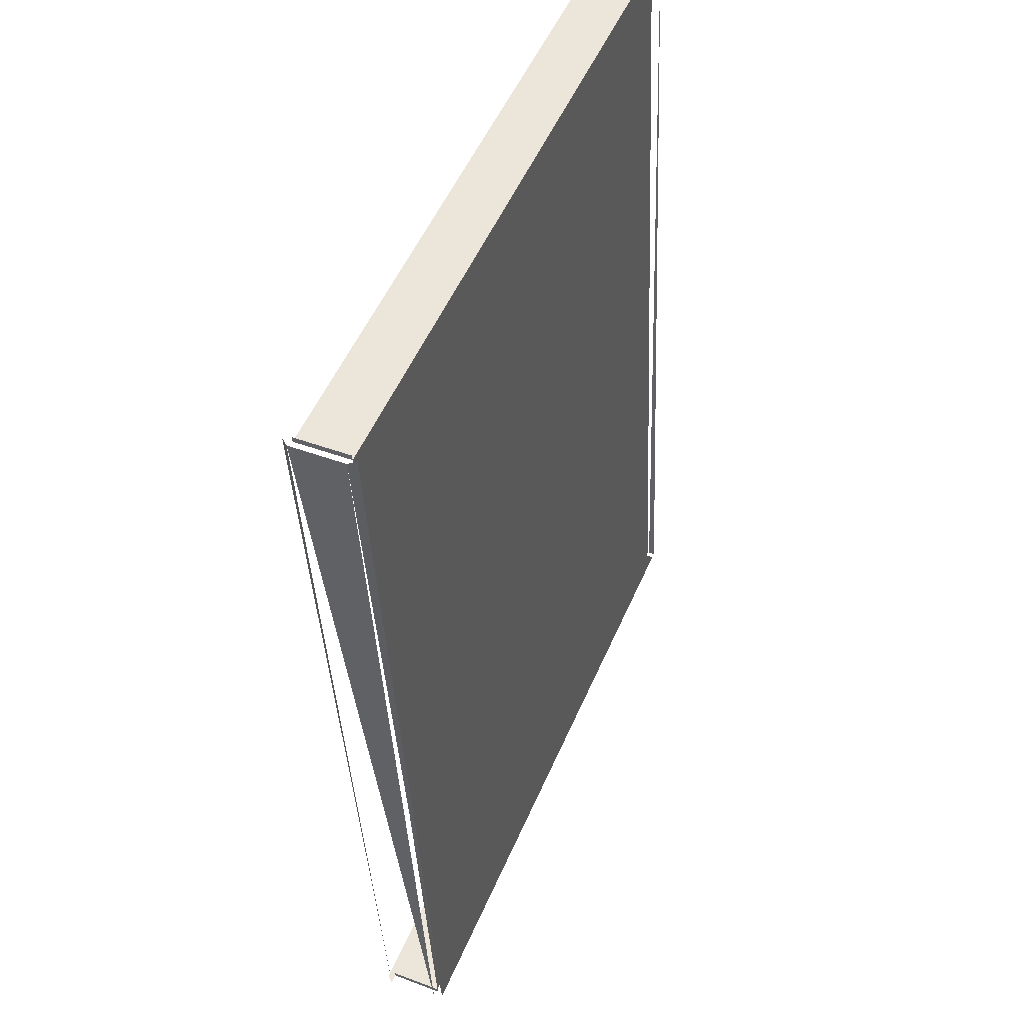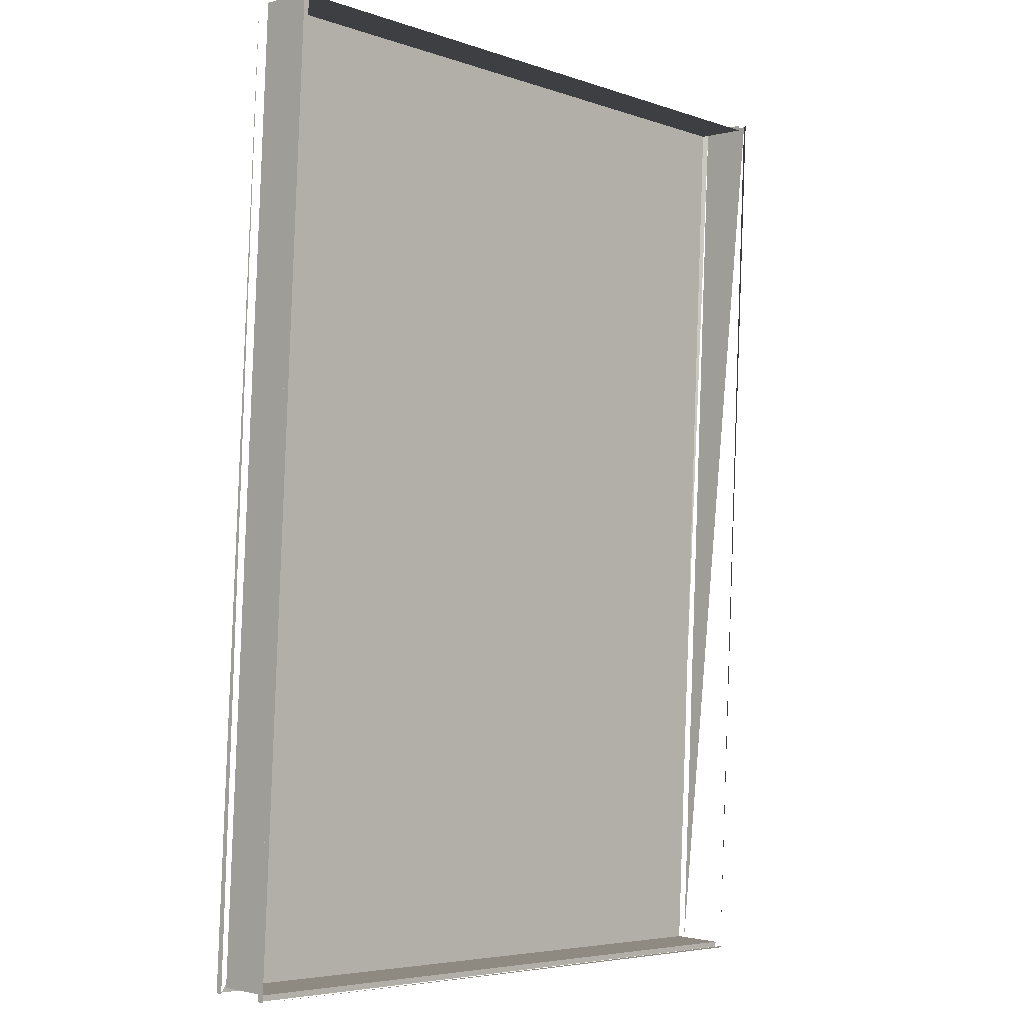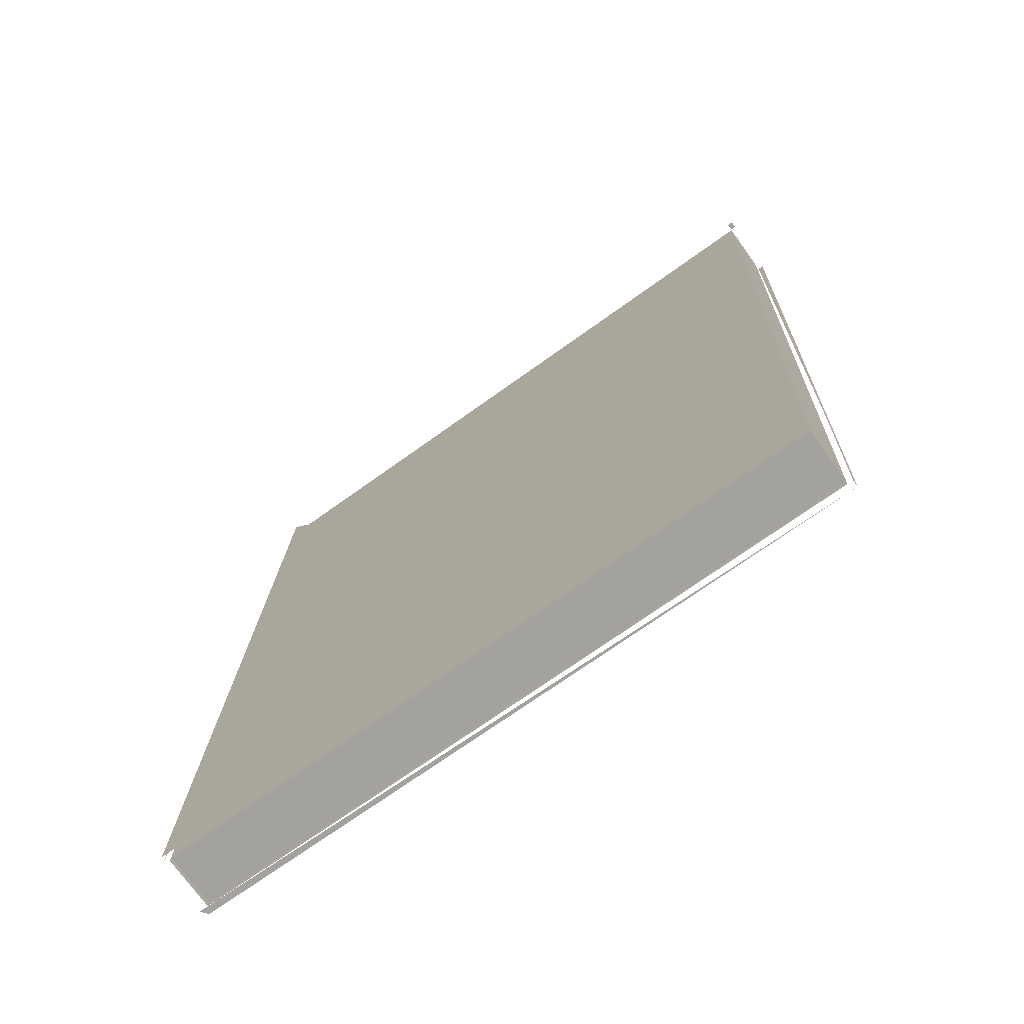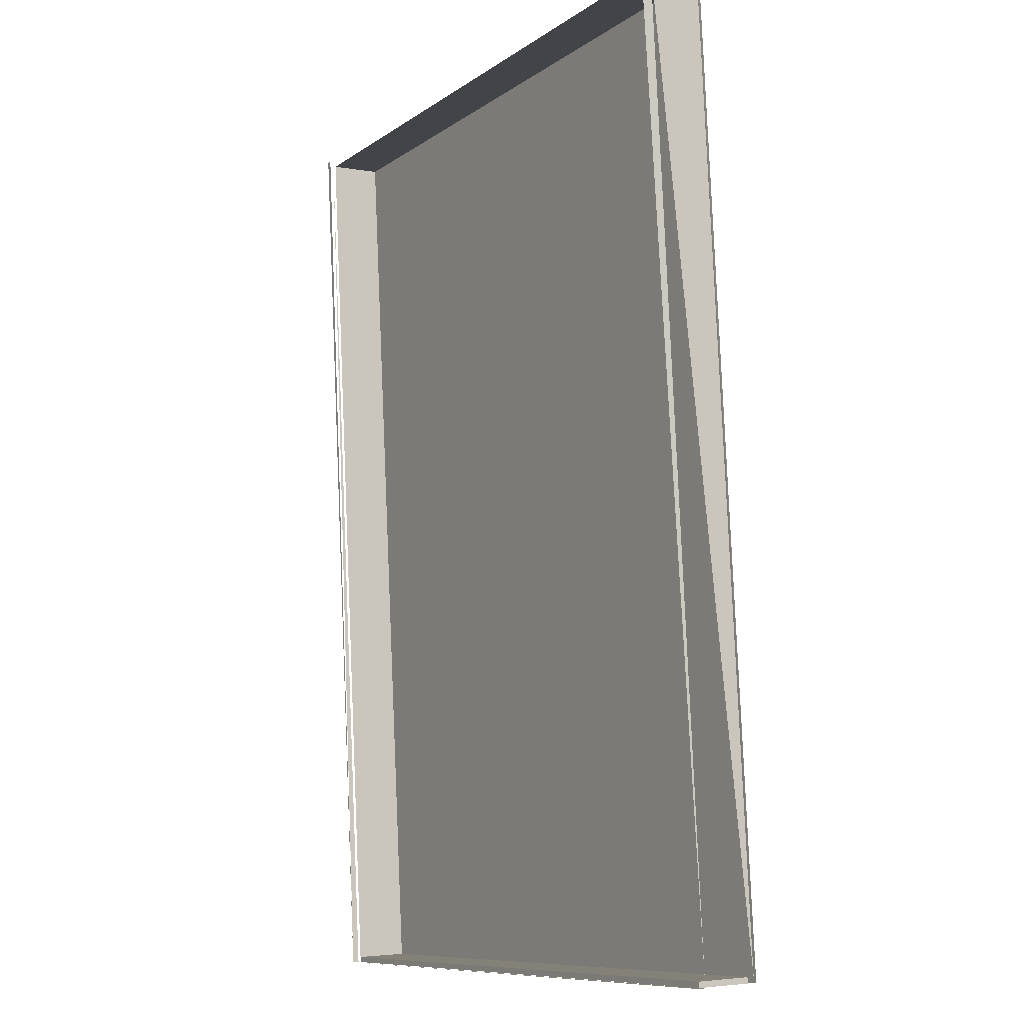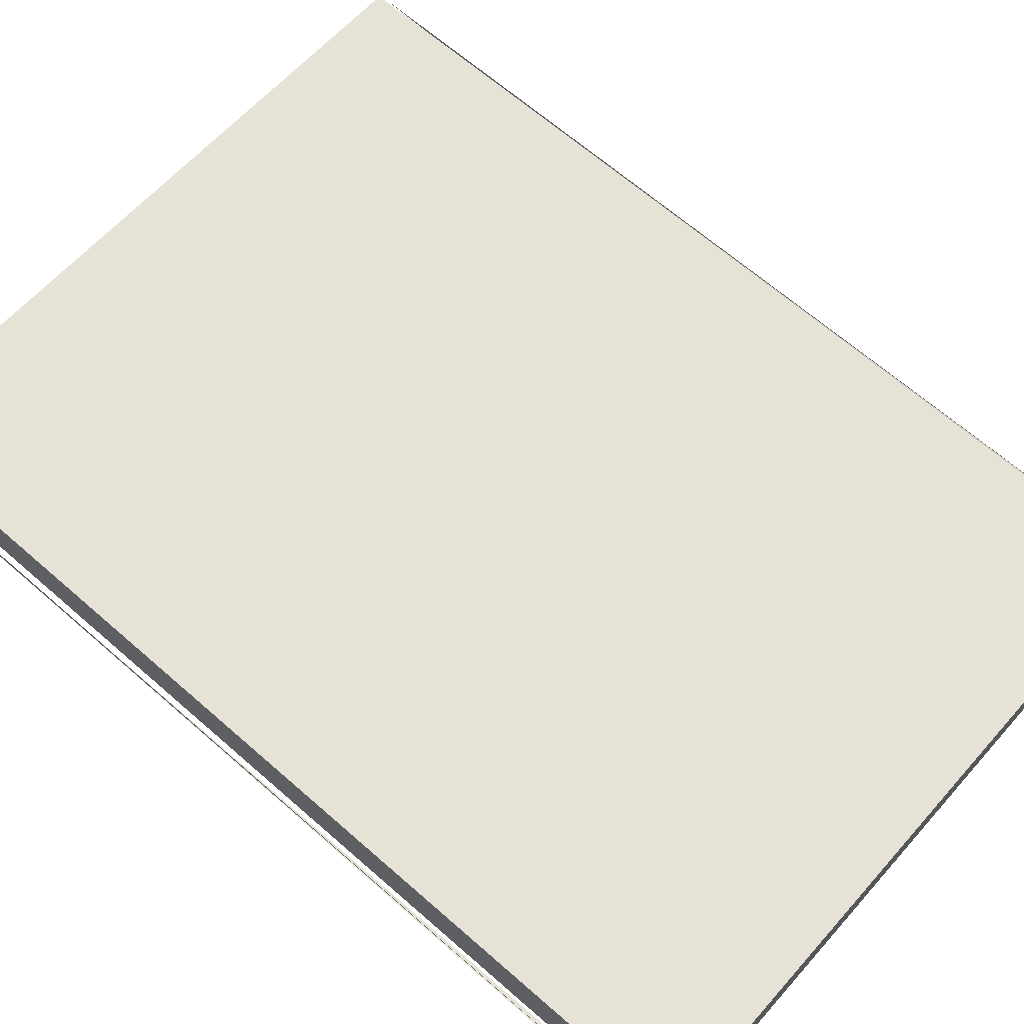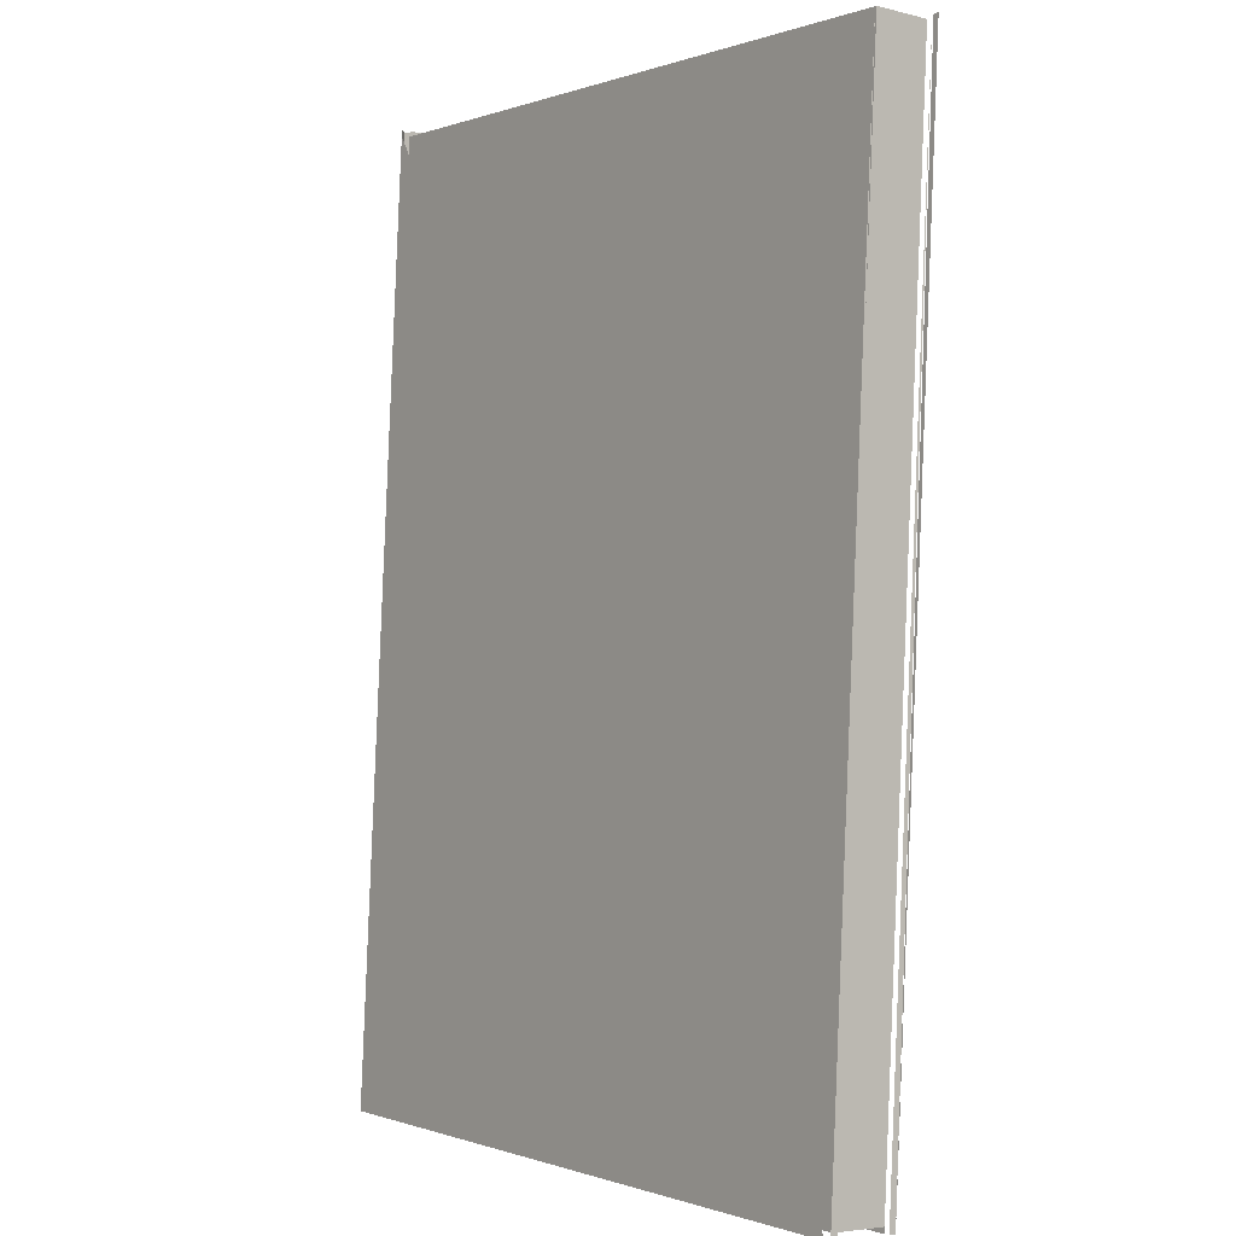
<metadata>
{"format":"obj","ext":"obj","renderer":"f3d","projection":"perspective","resolution":1024,"background":"white","views":[{"elev":52.7,"azim":-66.9,"up":"+Y"},{"elev":-5.5,"azim":133.8,"up":"+Y"},{"elev":-70.4,"azim":35.9,"up":"+Y"},{"elev":-9.5,"azim":-120.6,"up":"+Y"},{"elev":61.8,"azim":131.2,"up":"+Z"},{"elev":-0.3,"azim":52.9,"up":"+Y"}]}
</metadata>
<code>
v 1.653 1.163 1.901
v 1.653 1.583 1.881
v 1.653 1.165 1.931
v 1.653 1.584 1.911
v 1.651 1.163 1.904
v 1.651 1.165 1.928
v 1.651 1.583 1.884
v 1.651 1.584 1.908
v 1.953 1.163 1.904
v 1.953 1.583 1.884
v 1.953 1.584 1.908
v 1.953 1.165 1.928
v 1.655 1.163 1.904
v 1.655 1.165 1.928
v 1.655 1.584 1.908
v 1.655 1.583 1.884
v 1.653 1.161 1.901
v 1.953 1.161 1.901
v 1.653 1.162 1.931
v 1.953 1.162 1.931
v 1.651 1.161 1.904
v 1.651 1.162 1.928
v 1.953 1.161 1.904
v 1.953 1.162 1.928
v 1.655 1.161 1.904
v 1.655 1.162 1.928
v 1.653 1.585 1.881
v 1.953 1.585 1.881
v 1.653 1.587 1.911
v 1.953 1.587 1.911
v 1.651 1.585 1.884
v 1.651 1.587 1.908
v 1.953 1.585 1.884
v 1.953 1.587 1.908
v 1.655 1.587 1.908
v 1.655 1.585 1.884
v 1.956 1.584 1.911
v 1.956 1.165 1.931
v 1.956 1.584 1.908
v 1.956 1.165 1.928
v 1.956 1.162 1.931
v 1.956 1.162 1.928
v 1.956 1.587 1.911
v 1.956 1.587 1.908
v 1.956 1.583 1.881
v 1.956 1.163 1.901
v 1.956 1.163 1.904
v 1.956 1.583 1.884
v 1.956 1.161 1.901
v 1.956 1.161 1.904
v 1.956 1.585 1.881
v 1.956 1.585 1.884
f 10 16 15
f 10 11 15
f 12 14 13
f 12 9 13
f 9 10 11
f 9 12 11
f 13 14 26
f 13 25 26
f 28 51 45
f 28 46 45
f 15 16 36
f 15 35 36
f 3 4 29
f 3 32 29
f 5 7 31
f 5 27 31
f 6 8 32
f 6 31 32
f 9 13 25
f 9 23 25
f 37 38 41
f 37 42 41
f 14 12 11
f 14 15 11
f 48 47 50
f 48 49 50
f 21 17 18
f 21 49 18
f 30 43 44
f 30 34 44
f 4 3 19
f 4 20 19

</code>
